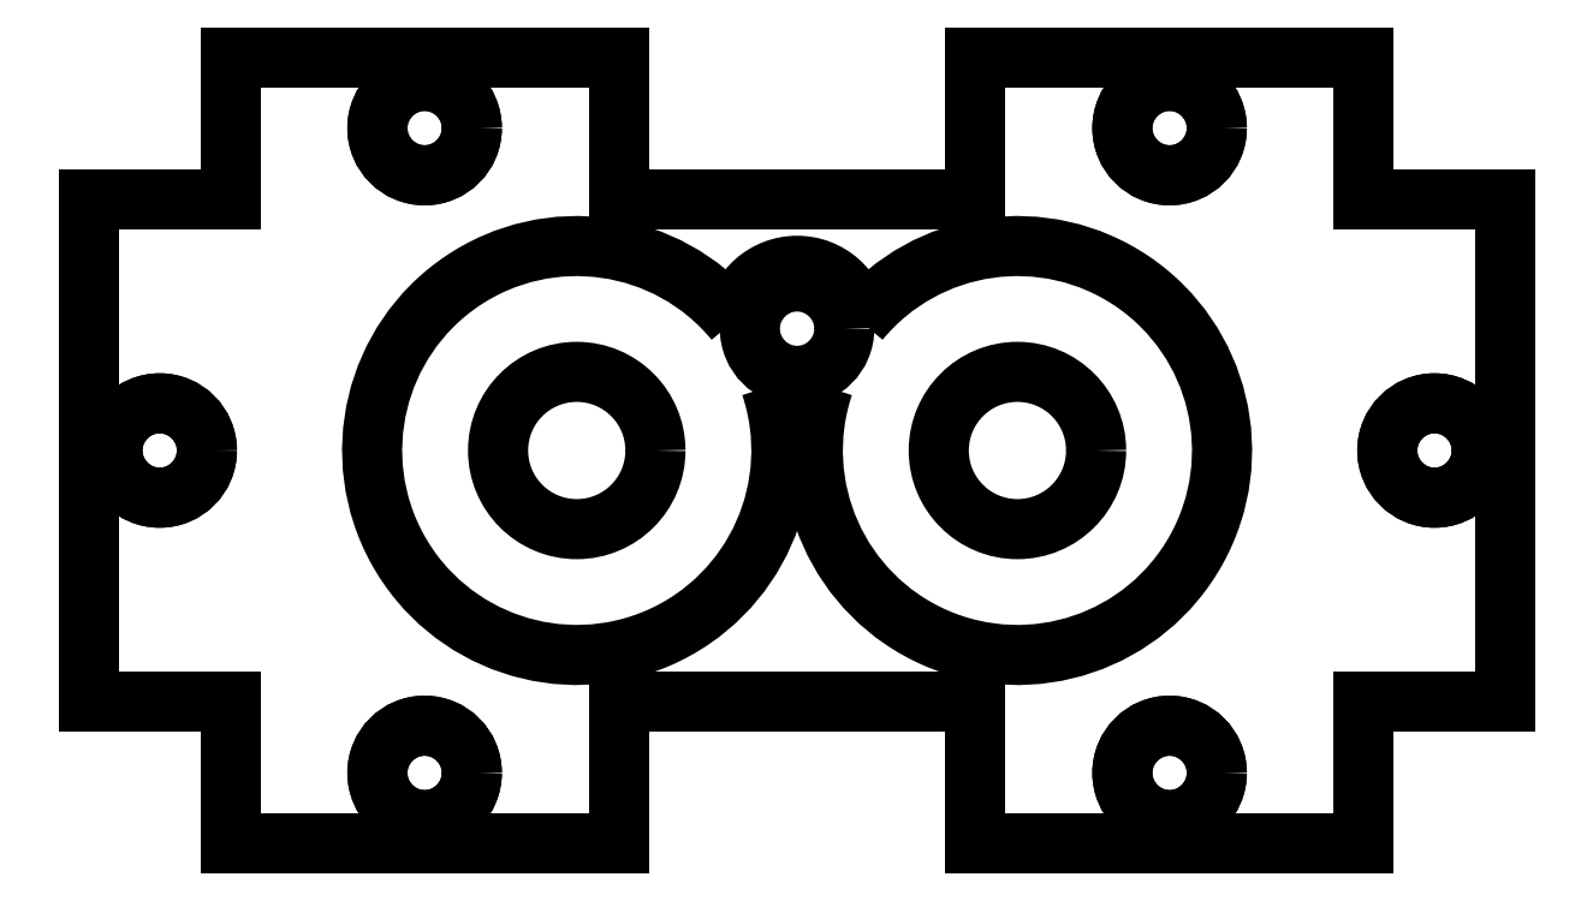
<metadata>
{"format":"dxf","ext":"dxf","renderer":"ezdxf+matplotlib","layout":"modelspace","background":"white","min_lineweight":24,"dpi":150}
</metadata>
<code>
0
SECTION
2
ENTITIES
0
LINE
8
drawings
10
21.5
20
-14.12
30
0
11
-21.5
21
-14.12
31
0
0
LINE
8
drawings
10
-5.667
20
-16.37
30
0
11
-5.667
21
12.63
31
0
0
LINE
8
drawings
10
5.667
20
-16.37
30
0
11
5.667
21
12.63
31
0
0
LINE
8
Bearing Retainer
10
5.667
20
-11.87
30
0
11
5.667
21
-16.37
31
0
0
LINE
8
Bearing Retainer
10
-5.667
20
-11.87
30
0
11
-5.667
21
-16.37
31
0
0
LINE
8
Bearing Retainer
10
5.667
20
-11.87
30
0
11
-5.667
21
-11.87
31
0
0
LINE
8
Bearing Housing
10
5.667
20
-11.87
30
0
11
5.667
21
-16.37
31
0
0
LINE
8
Bearing Housing
10
-5.667
20
-11.87
30
0
11
-5.667
21
-16.37
31
0
0
LINE
8
Bearing Housing
10
5.667
20
-11.87
30
0
11
-5.667
21
-11.87
31
0
0
CIRCLE
8
drawings
10
-7
20
-3.873
30
0
40
7
0
CIRCLE
8
drawings
10
7
20
-3.873
30
0
40
7
0
CIRCLE
8
Bearing Retainer
10
0
20
7.1e-15
30
0
40
1.5
0
CIRCLE
8
Bearing Retainer
10
-7
20
-3.873
30
0
40
2.5
0
CIRCLE
8
Bearing Retainer
10
7
20
-3.873
30
0
40
2.5
0
ARC
8
Bearing Housing
10
-7
20
-3.873
30
0
40
6.5
50
39.48
51
18.43
0
ARC
8
Bearing Housing
10
7
20
-3.873
30
0
40
6.5
50
161.6
51
140.5
0
ARC
8
Bearing Housing
10
0
20
1.15e-14
30
0
40
2
50
245.4
51
294.6
0
ARC
8
Bearing Housing
10
0
20
1.15e-14
30
0
40
2
50
7.465
51
172.5
0
CIRCLE
8
Insulator Retainer
10
0
20
1.8e-15
30
0
40
8
0
CIRCLE
8
Insulator Retainer
10
14.06
20
16.76
30
0
40
1.5
0
CIRCLE
8
Insulator Retainer
10
-14.06
20
16.76
30
0
40
1.5
0
CIRCLE
8
Insulator Retainer
10
0
20
1.15e-14
30
0
40
25.3
0
LINE
8
Insulator Retainer
10
-5.667
20
-11.87
30
0
11
-5.667
21
-16.37
31
0
0
LINE
8
Insulator Retainer
10
-5.667
20
-16.37
30
0
11
5.667
21
-16.37
31
0
0
LINE
8
Insulator Retainer
10
5.667
20
-16.37
30
0
11
5.667
21
-11.87
31
0
0
LINE
8
Insulator Retainer
10
5.667
20
-11.87
30
0
11
-5.667
21
-11.87
31
0
0
LINE
8
drawings
10
-20.25
20
-16.37
30
0
11
-20.25
21
12.63
31
0
0
LINE
8
Bearing Retainer
10
-18
20
-11.87
30
0
11
-22.5
21
-11.87
31
0
0
LINE
8
Bearing Housing
10
-18
20
-11.87
30
0
11
-22.5
21
-11.87
31
0
0
LINE
8
Bearing Housing
10
-18
20
-16.37
30
0
11
-18
21
-11.87
31
0
0
LINE
8
Bearing Housing
10
-5.667
20
-16.37
30
0
11
-18
21
-16.37
31
0
0
LINE
8
drawings
10
-11.83
20
-16.37
30
0
11
-11.83
21
12.63
31
0
0
CIRCLE
8
Bearing Retainer
10
-11.83
20
-14.12
30
0
40
1.5
0
CIRCLE
8
Bearing Housing
10
-11.83
20
-14.12
30
0
40
1.5
0
CIRCLE
8
Insulator Retainer
10
-11.83
20
-14.12
30
0
40
1.5
0
LINE
8
drawings
10
20.25
20
12.63
30
0
11
20.25
21
-16.37
31
0
0
LINE
8
Bearing Retainer
10
22.5
20
-11.87
30
0
11
18
21
-11.87
31
0
0
LINE
8
Bearing Housing
10
22.5
20
-11.87
30
0
11
18
21
-11.87
31
0
0
LINE
8
Bearing Retainer
10
18
20
-11.87
30
0
11
18
21
-16.37
31
0
0
LINE
8
Bearing Retainer
10
18
20
-16.37
30
0
11
5.667
21
-16.37
31
0
0
LINE
8
drawings
10
11.83
20
-16.37
30
0
11
11.83
21
12.63
31
0
0
CIRCLE
8
Bearing Retainer
10
11.83
20
-14.12
30
0
40
1.5
0
CIRCLE
8
Bearing Housing
10
11.83
20
-14.12
30
0
40
1.5
0
CIRCLE
8
Insulator Retainer
10
11.83
20
-14.12
30
0
40
1.5
0
LINE
8
drawings
10
-21.5
20
6.377
30
0
11
21.5
21
6.377
31
0
0
LINE
8
Bearing Retainer
10
-5.667
20
8.627
30
0
11
-5.667
21
4.127
31
0
0
LINE
8
Bearing Retainer
10
5.667
20
4.127
30
0
11
5.667
21
8.627
31
0
0
LINE
8
Bearing Retainer
10
-5.667
20
4.127
30
0
11
5.667
21
4.127
31
0
0
LINE
8
Bearing Housing
10
-5.667
20
8.627
30
0
11
-5.667
21
4.127
31
0
0
LINE
8
Bearing Housing
10
5.667
20
4.127
30
0
11
5.667
21
8.627
31
0
0
LINE
8
Bearing Housing
10
-5.667
20
4.127
30
0
11
5.667
21
4.127
31
0
0
LINE
8
Bearing Housing
10
-18
20
4.127
30
0
11
-18
21
8.627
31
0
0
LINE
8
Bearing Housing
10
-18
20
8.627
30
0
11
-5.667
21
8.627
31
0
0
CIRCLE
8
Bearing Retainer
10
-11.83
20
6.377
30
0
40
1.5
0
CIRCLE
8
Bearing Housing
10
-11.83
20
6.377
30
0
40
1.5
0
CIRCLE
8
Insulator Retainer
10
-11.83
20
6.377
30
0
40
1.5
0
LINE
8
Bearing Housing
10
18
20
4.127
30
0
11
22.5
21
4.127
31
0
0
LINE
8
Bearing Retainer
10
18
20
8.627
30
0
11
18
21
4.127
31
0
0
LINE
8
Bearing Retainer
10
5.667
20
8.627
30
0
11
18
21
8.627
31
0
0
CIRCLE
8
Bearing Retainer
10
11.83
20
6.377
30
0
40
1.5
0
CIRCLE
8
Bearing Housing
10
11.83
20
6.377
30
0
40
1.5
0
CIRCLE
8
Insulator Retainer
10
11.83
20
6.377
30
0
40
1.5
0
LINE
8
Bearing Retainer
10
22.5
20
4.127
30
0
11
22.5
21
-11.87
31
0
0
LINE
8
Bearing Retainer
10
18
20
4.127
30
0
11
22.5
21
4.127
31
0
0
LINE
8
Bearing Housing
10
22.5
20
4.127
30
0
11
22.5
21
-11.87
31
0
0
LINE
8
Bearing Housing
10
-22.5
20
4.127
30
0
11
-18
21
4.127
31
0
0
LINE
8
Bearing Retainer
10
-22.5
20
-11.87
30
0
11
-22.5
21
4.127
31
0
0
LINE
8
Bearing Housing
10
-22.5
20
-11.87
30
0
11
-22.5
21
4.127
31
0
0
LINE
8
Bearing Retainer
10
-22.5
20
4.127
30
0
11
-18
21
4.127
31
0
0
LINE
8
drawings
10
0
20
-25.3
30
0
11
0
21
1.8e-15
31
0
0
LINE
8
drawings
10
21.91
20
12.65
30
0
11
0
21
1.8e-15
31
0
0
LINE
8
drawings
10
-21.91
20
12.65
30
0
11
0
21
1.8e-15
31
0
0
CIRCLE
8
drawings
10
0
20
1.15e-14
30
0
40
22.05
0
CIRCLE
8
Insulator Retainer
10
0
20
-22.05
30
0
40
1.5
0
CIRCLE
8
drawings
10
-14.06
20
16.76
30
0
40
3.25
0
CIRCLE
8
drawings
10
14.06
20
16.76
30
0
40
3.25
0
CIRCLE
8
drawings
10
0
20
-22.05
30
0
40
3.25
0
LINE
8
Bearing Housing
10
5.667
20
8.627
30
0
11
18
21
8.627
31
0
0
LINE
8
Bearing Housing
10
18
20
8.627
30
0
11
18
21
4.127
31
0
0
LINE
8
Bearing Housing
10
18
20
-16.37
30
0
11
5.667
21
-16.37
31
0
0
LINE
8
Bearing Housing
10
18
20
-11.87
30
0
11
18
21
-16.37
31
0
0
CIRCLE
8
Bearing Housing
10
-20.25
20
-3.873
30
0
40
1.5
0
CIRCLE
8
Bearing Housing
10
20.25
20
-3.873
30
0
40
1.5
0
LINE
8
Bearing Retainer
10
-18
20
8.627
30
0
11
-5.667
21
8.627
31
0
0
LINE
8
Bearing Retainer
10
-18
20
4.127
30
0
11
-18
21
8.627
31
0
0
LINE
8
Bearing Retainer
10
-5.667
20
-16.37
30
0
11
-18
21
-16.37
31
0
0
LINE
8
Bearing Retainer
10
-18
20
-16.37
30
0
11
-18
21
-11.87
31
0
0
CIRCLE
8
Insulator Retainer
10
-20.25
20
-3.873
30
0
40
1.5
0
CIRCLE
8
Insulator Retainer
10
20.25
20
-3.873
30
0
40
1.5
0
LINE
8
drawings
10
-18
20
4.127
30
0
11
-18
21
-11.87
31
0
0
LINE
8
drawings
10
-18
20
-11.87
30
0
11
18
21
-11.87
31
0
0
LINE
8
drawings
10
18
20
-11.87
30
0
11
18
21
4.127
31
0
0
LINE
8
drawings
10
18
20
4.127
30
0
11
-18
21
4.127
31
0
0
CIRCLE
8
Bearing Retainer
10
-20.25
20
-3.873
30
0
40
1.5
0
CIRCLE
8
Bearing Retainer
10
20.25
20
-3.873
30
0
40
1.5
0
LINE
8
0
10
-36
20
14.18
30
0
11
-33.25
21
12.59
31
0
0
LINE
8
0
10
-33.25
20
12.59
30
0
11
-33.25
21
9.412
31
0
0
LINE
8
0
10
-33.25
20
9.412
30
0
11
-36
21
7.825
31
0
0
LINE
8
0
10
-38.75
20
9.412
30
0
11
-36
21
7.825
31
0
0
LINE
8
0
10
-38.75
20
12.59
30
0
11
-38.75
21
9.412
31
0
0
LINE
8
0
10
-36
20
14.18
30
0
11
-38.75
21
12.59
31
0
0
ENDSEC
0
EOF

</code>
